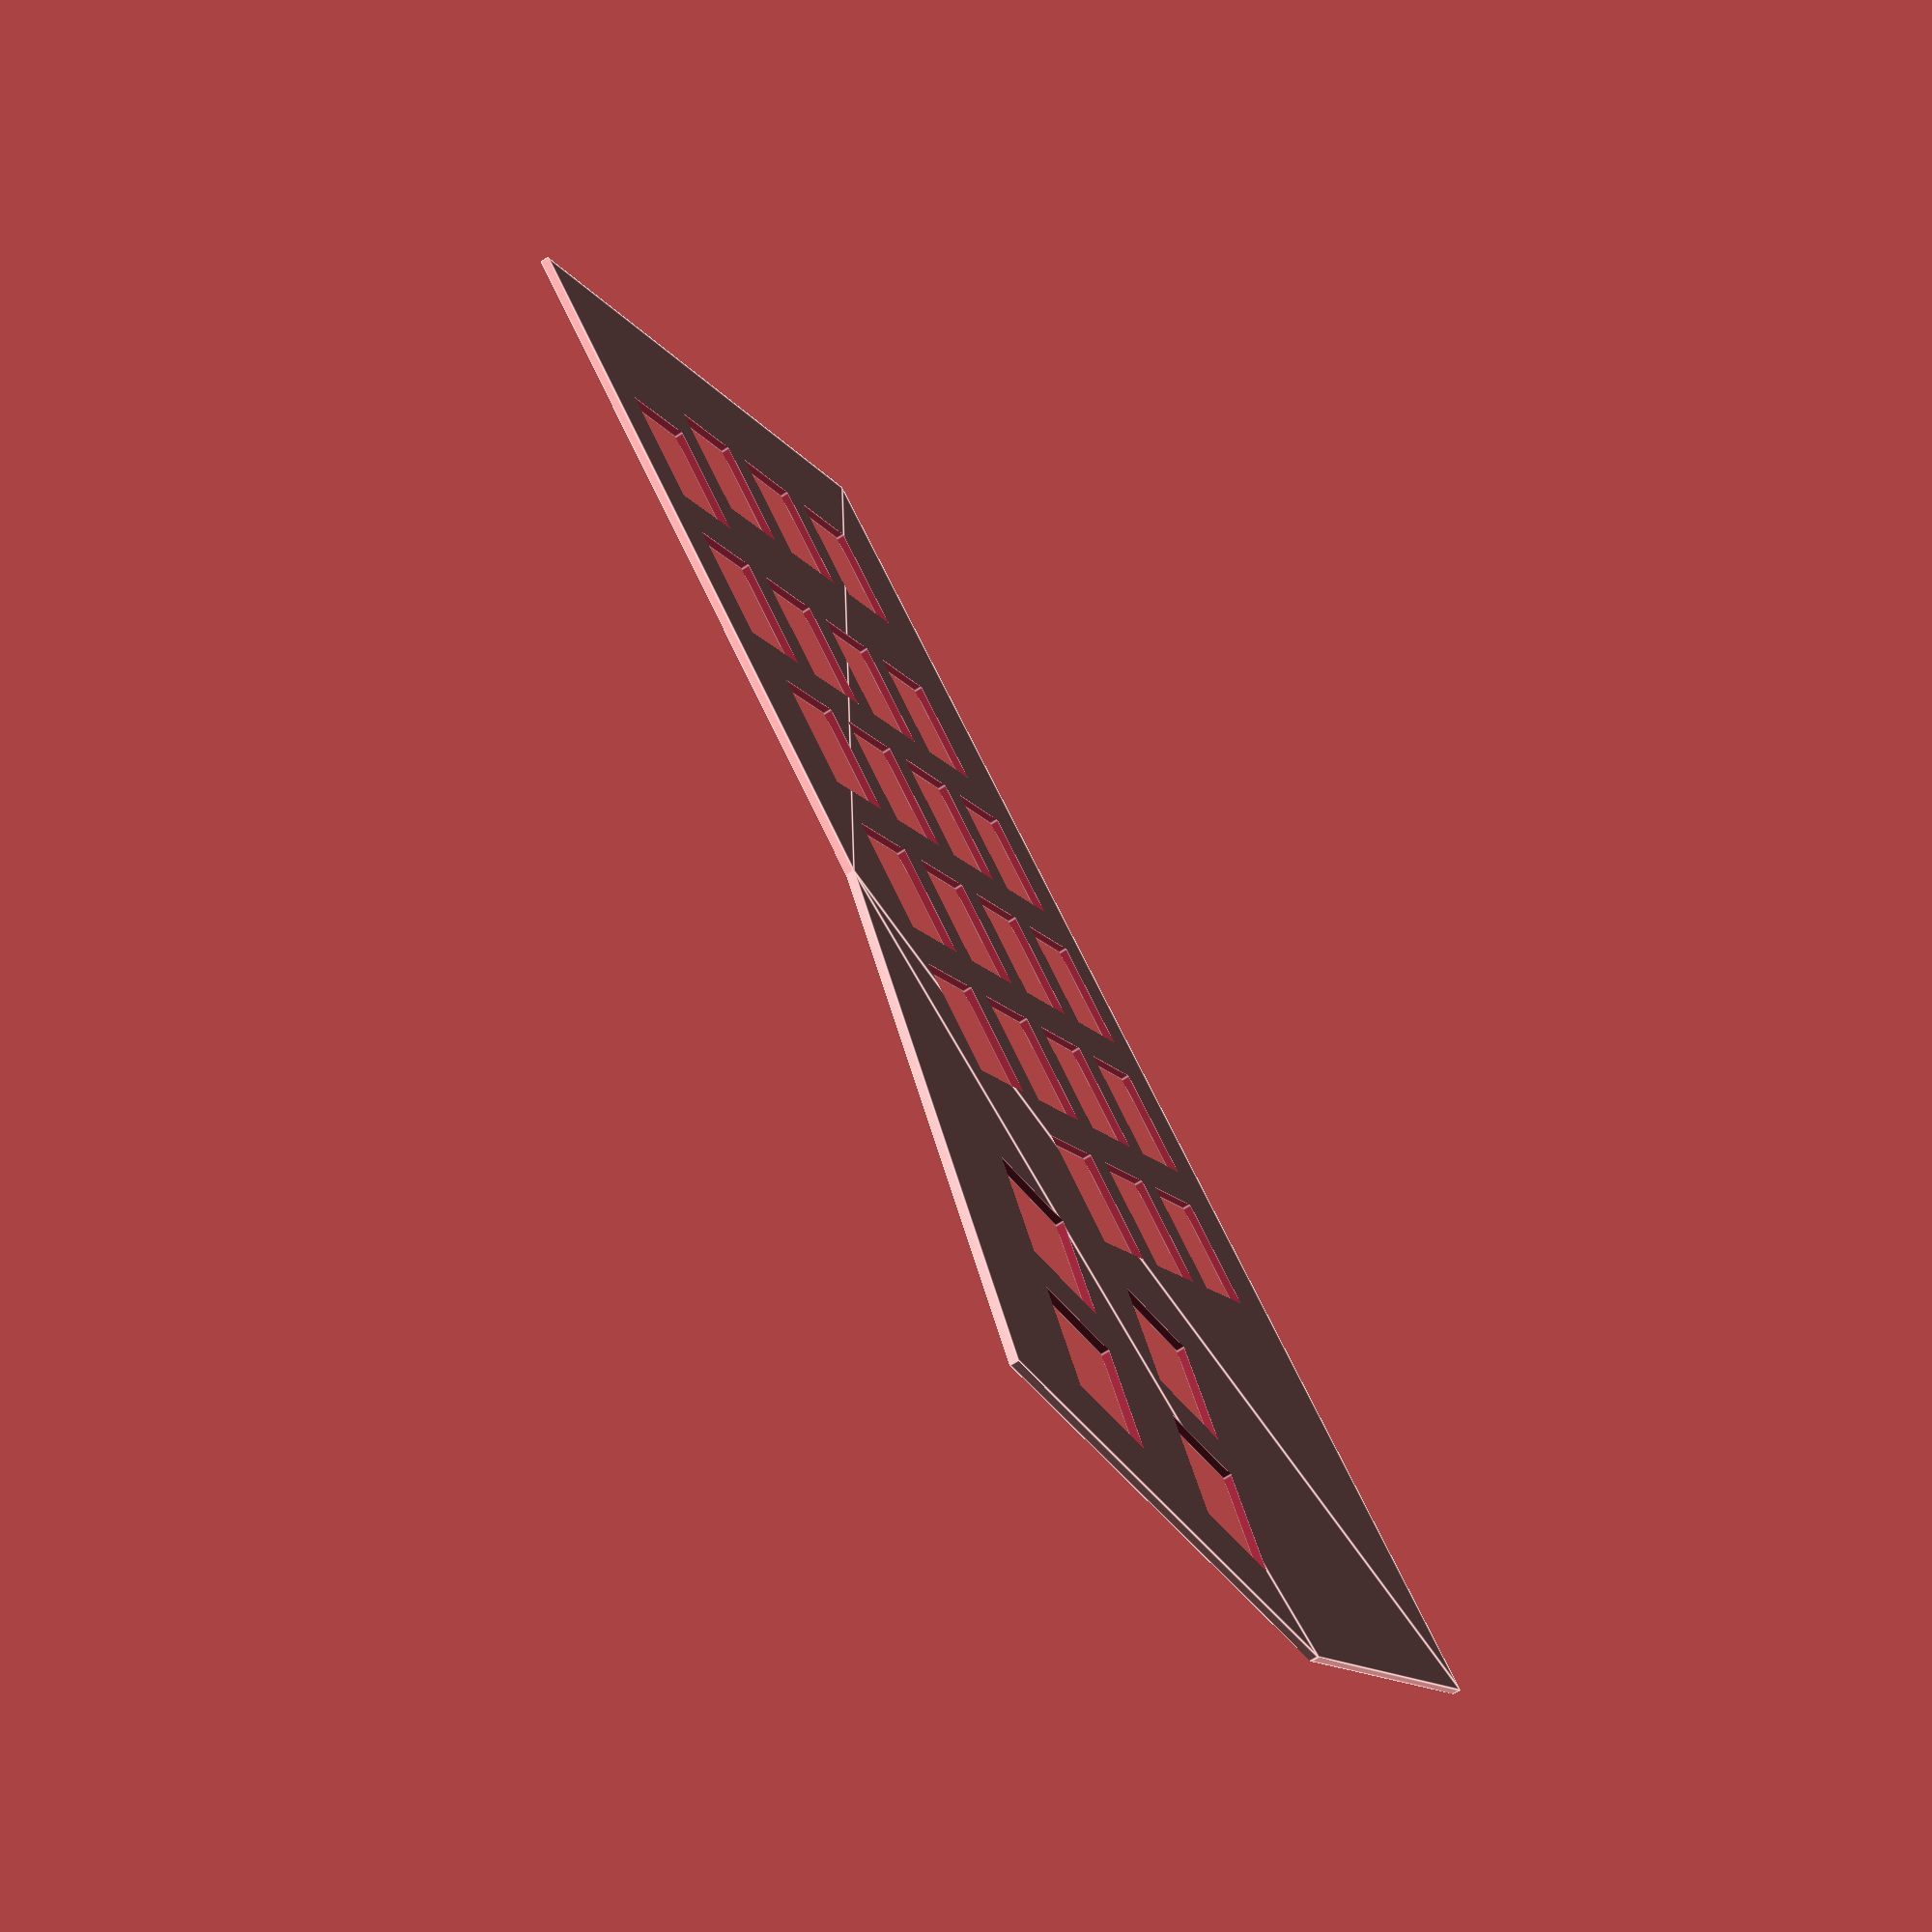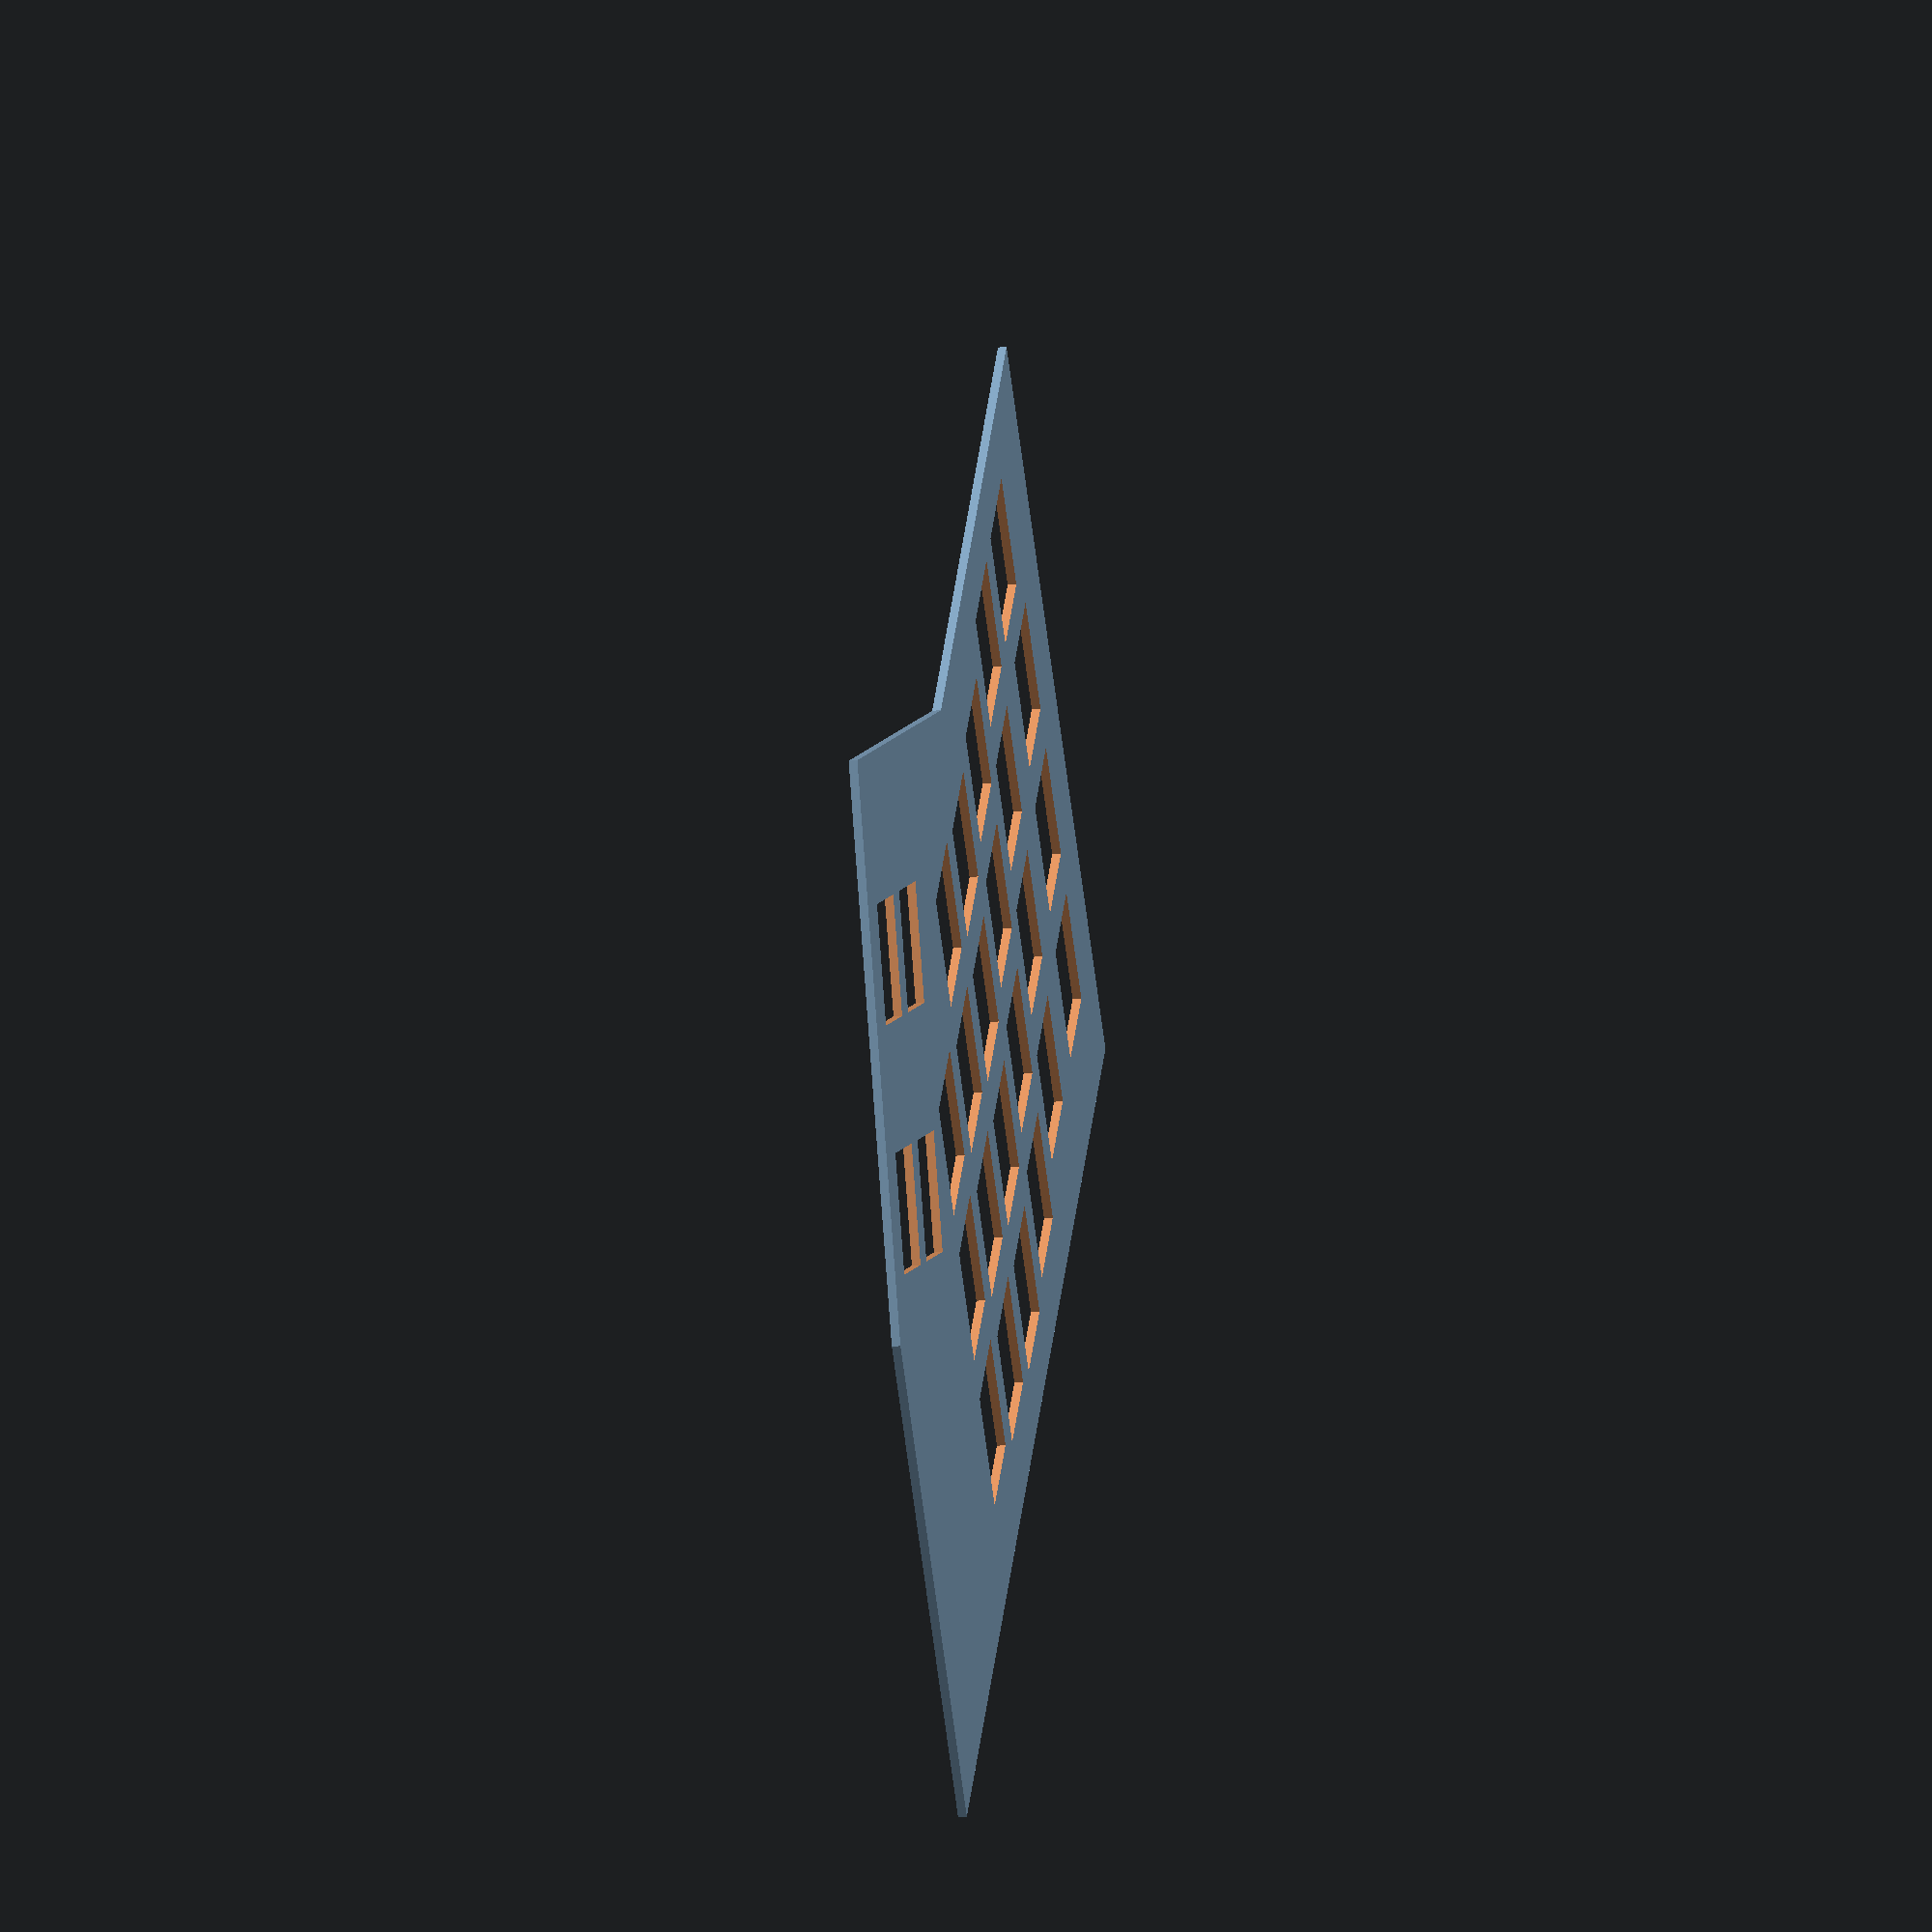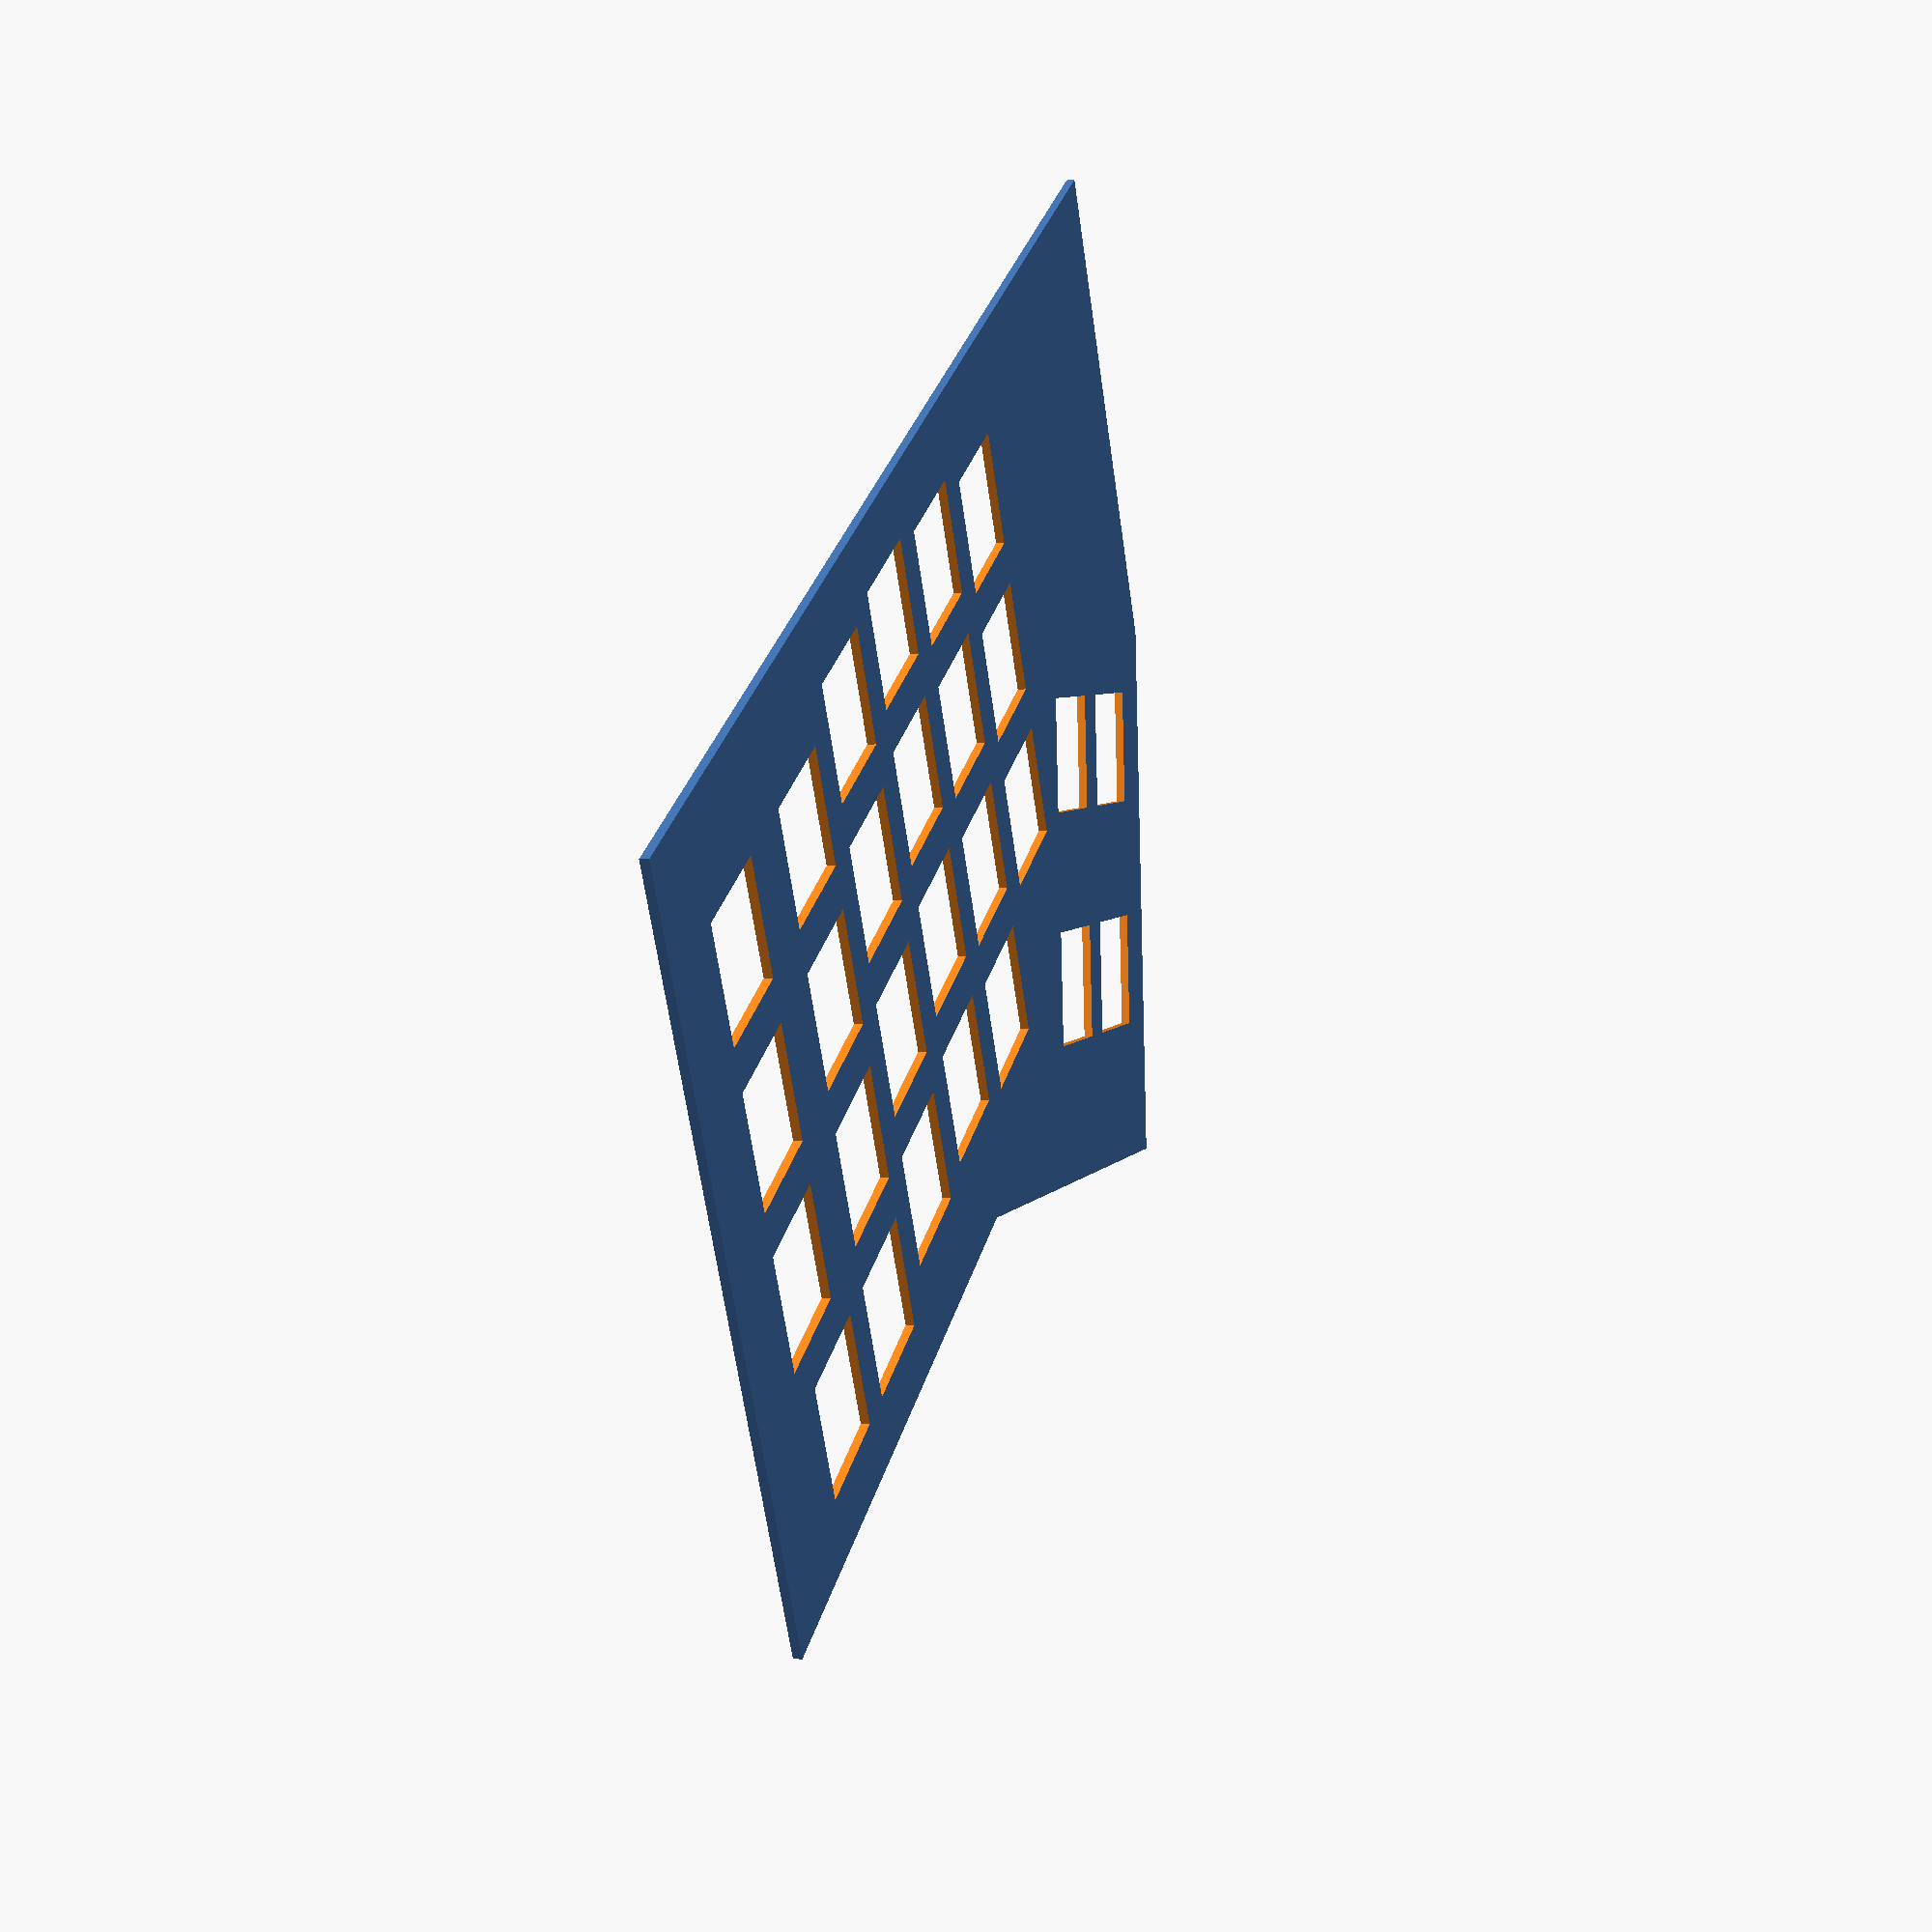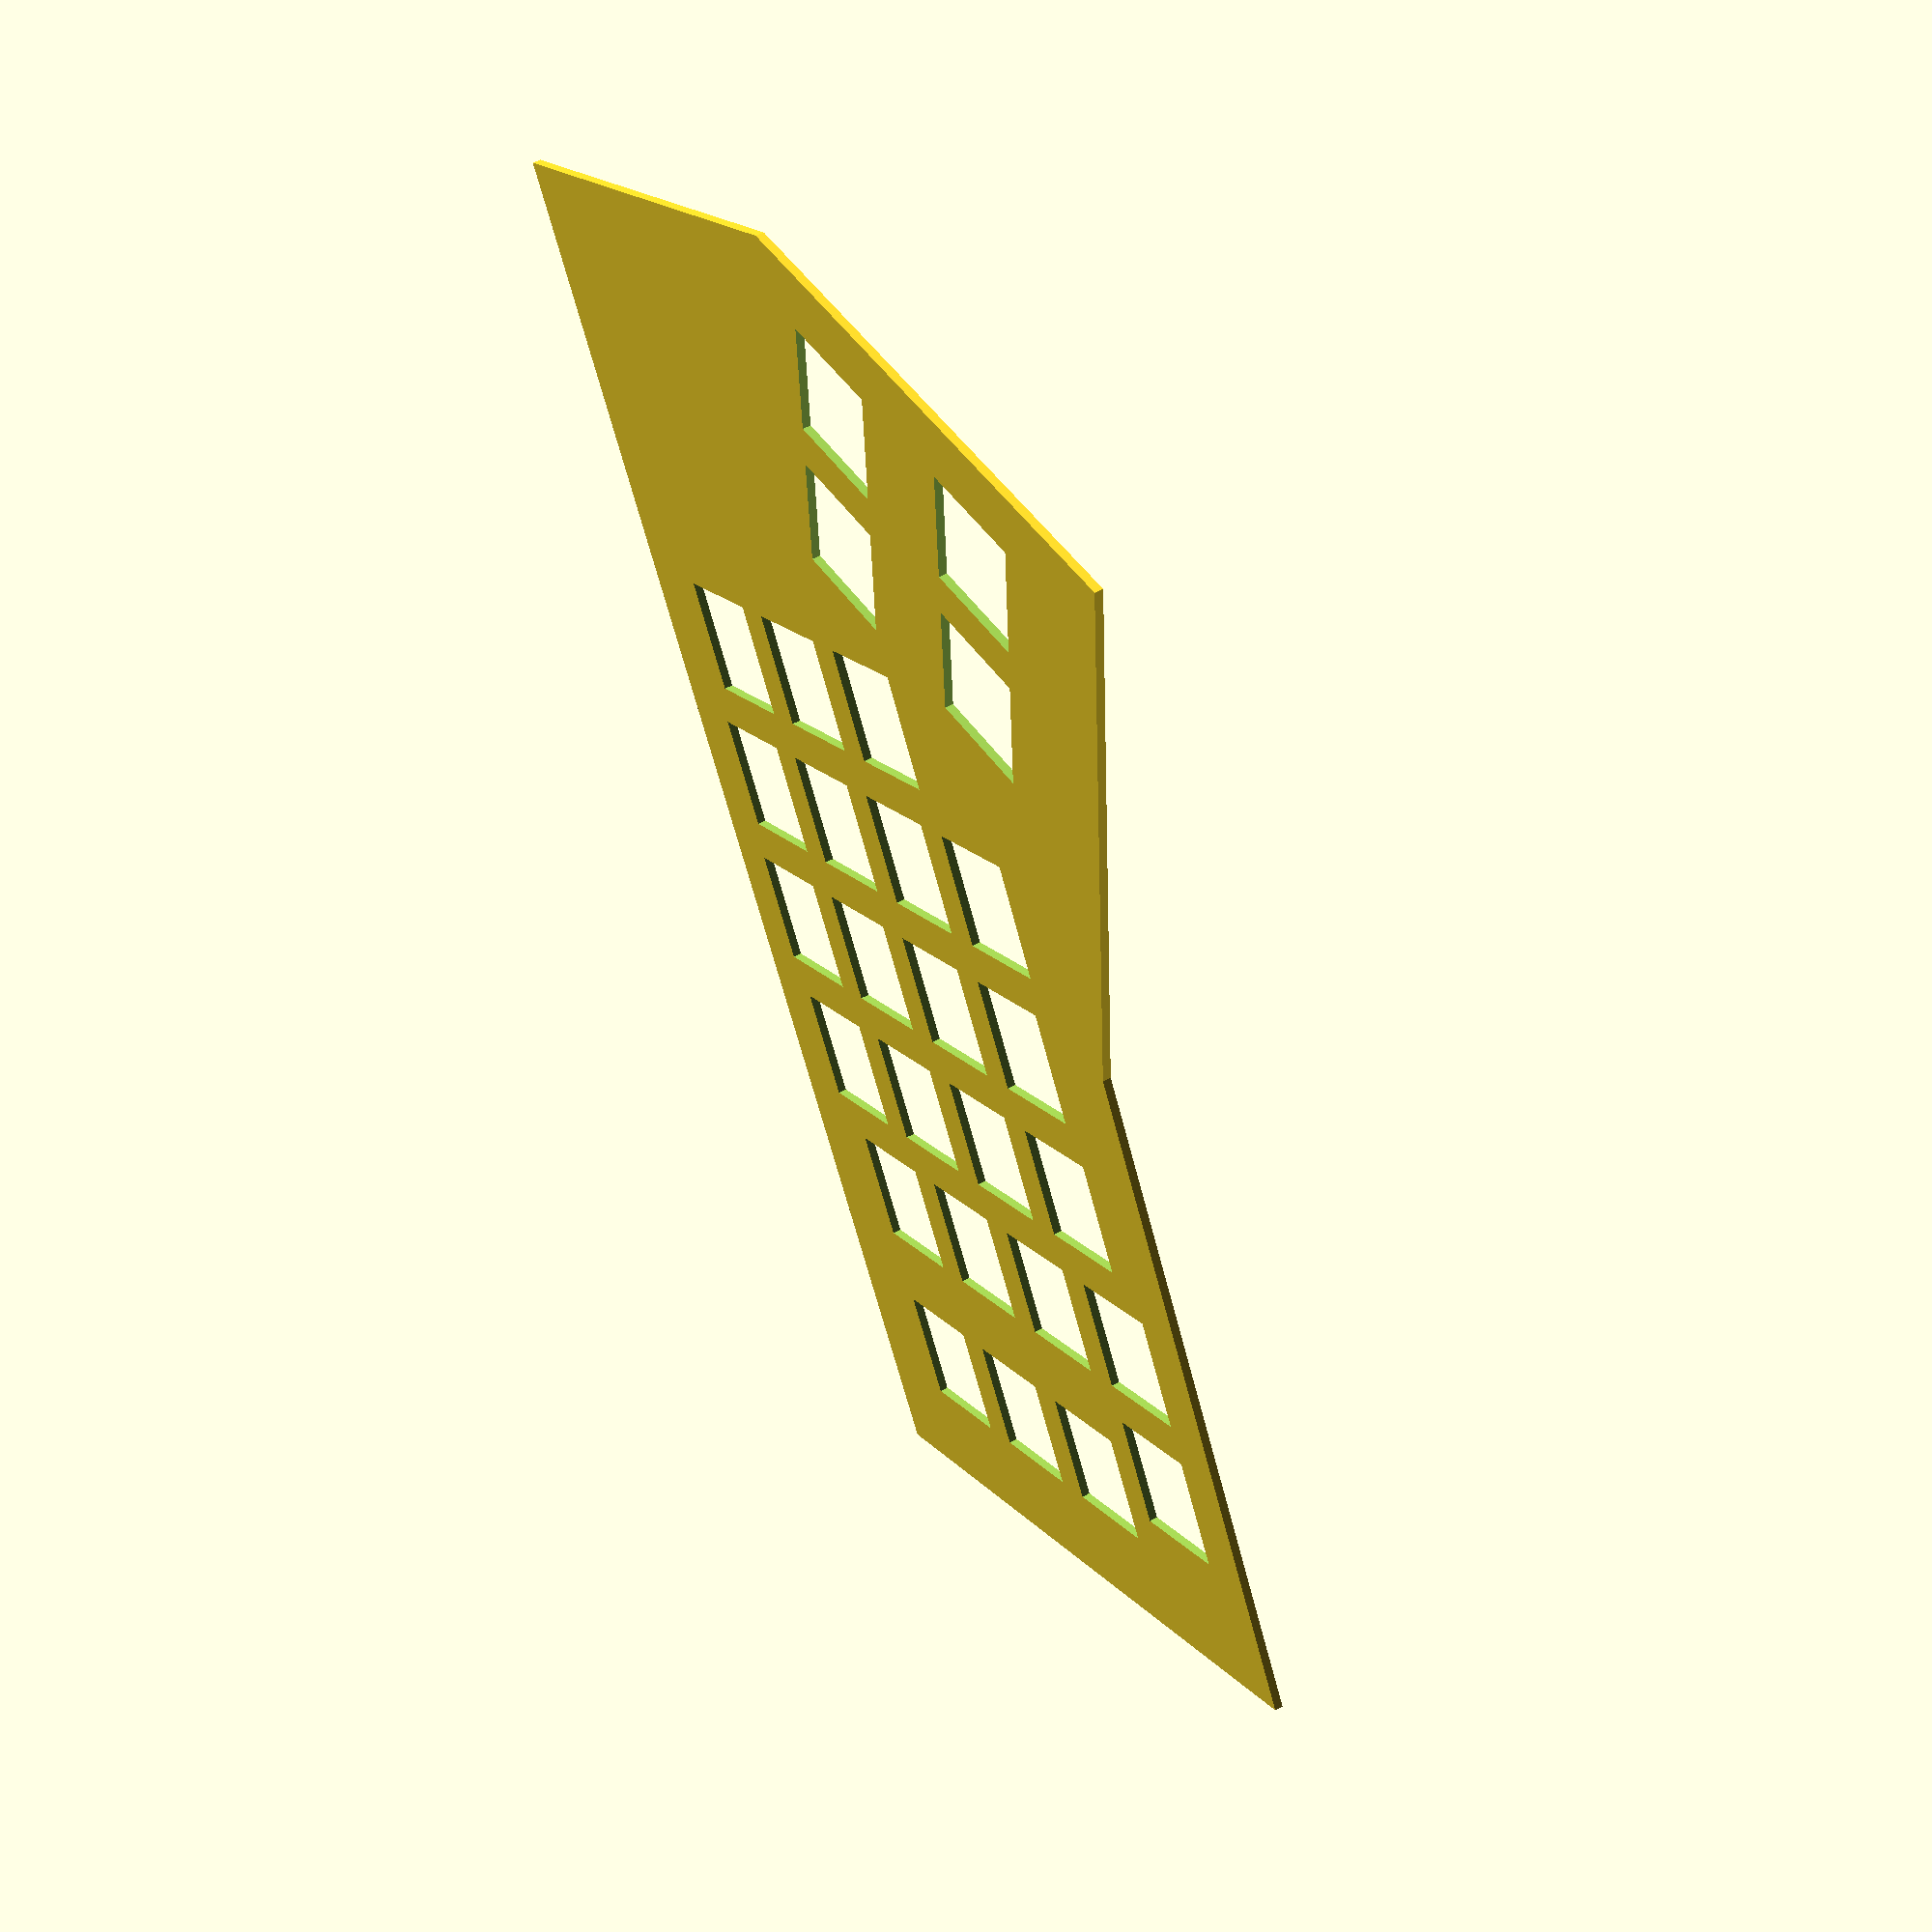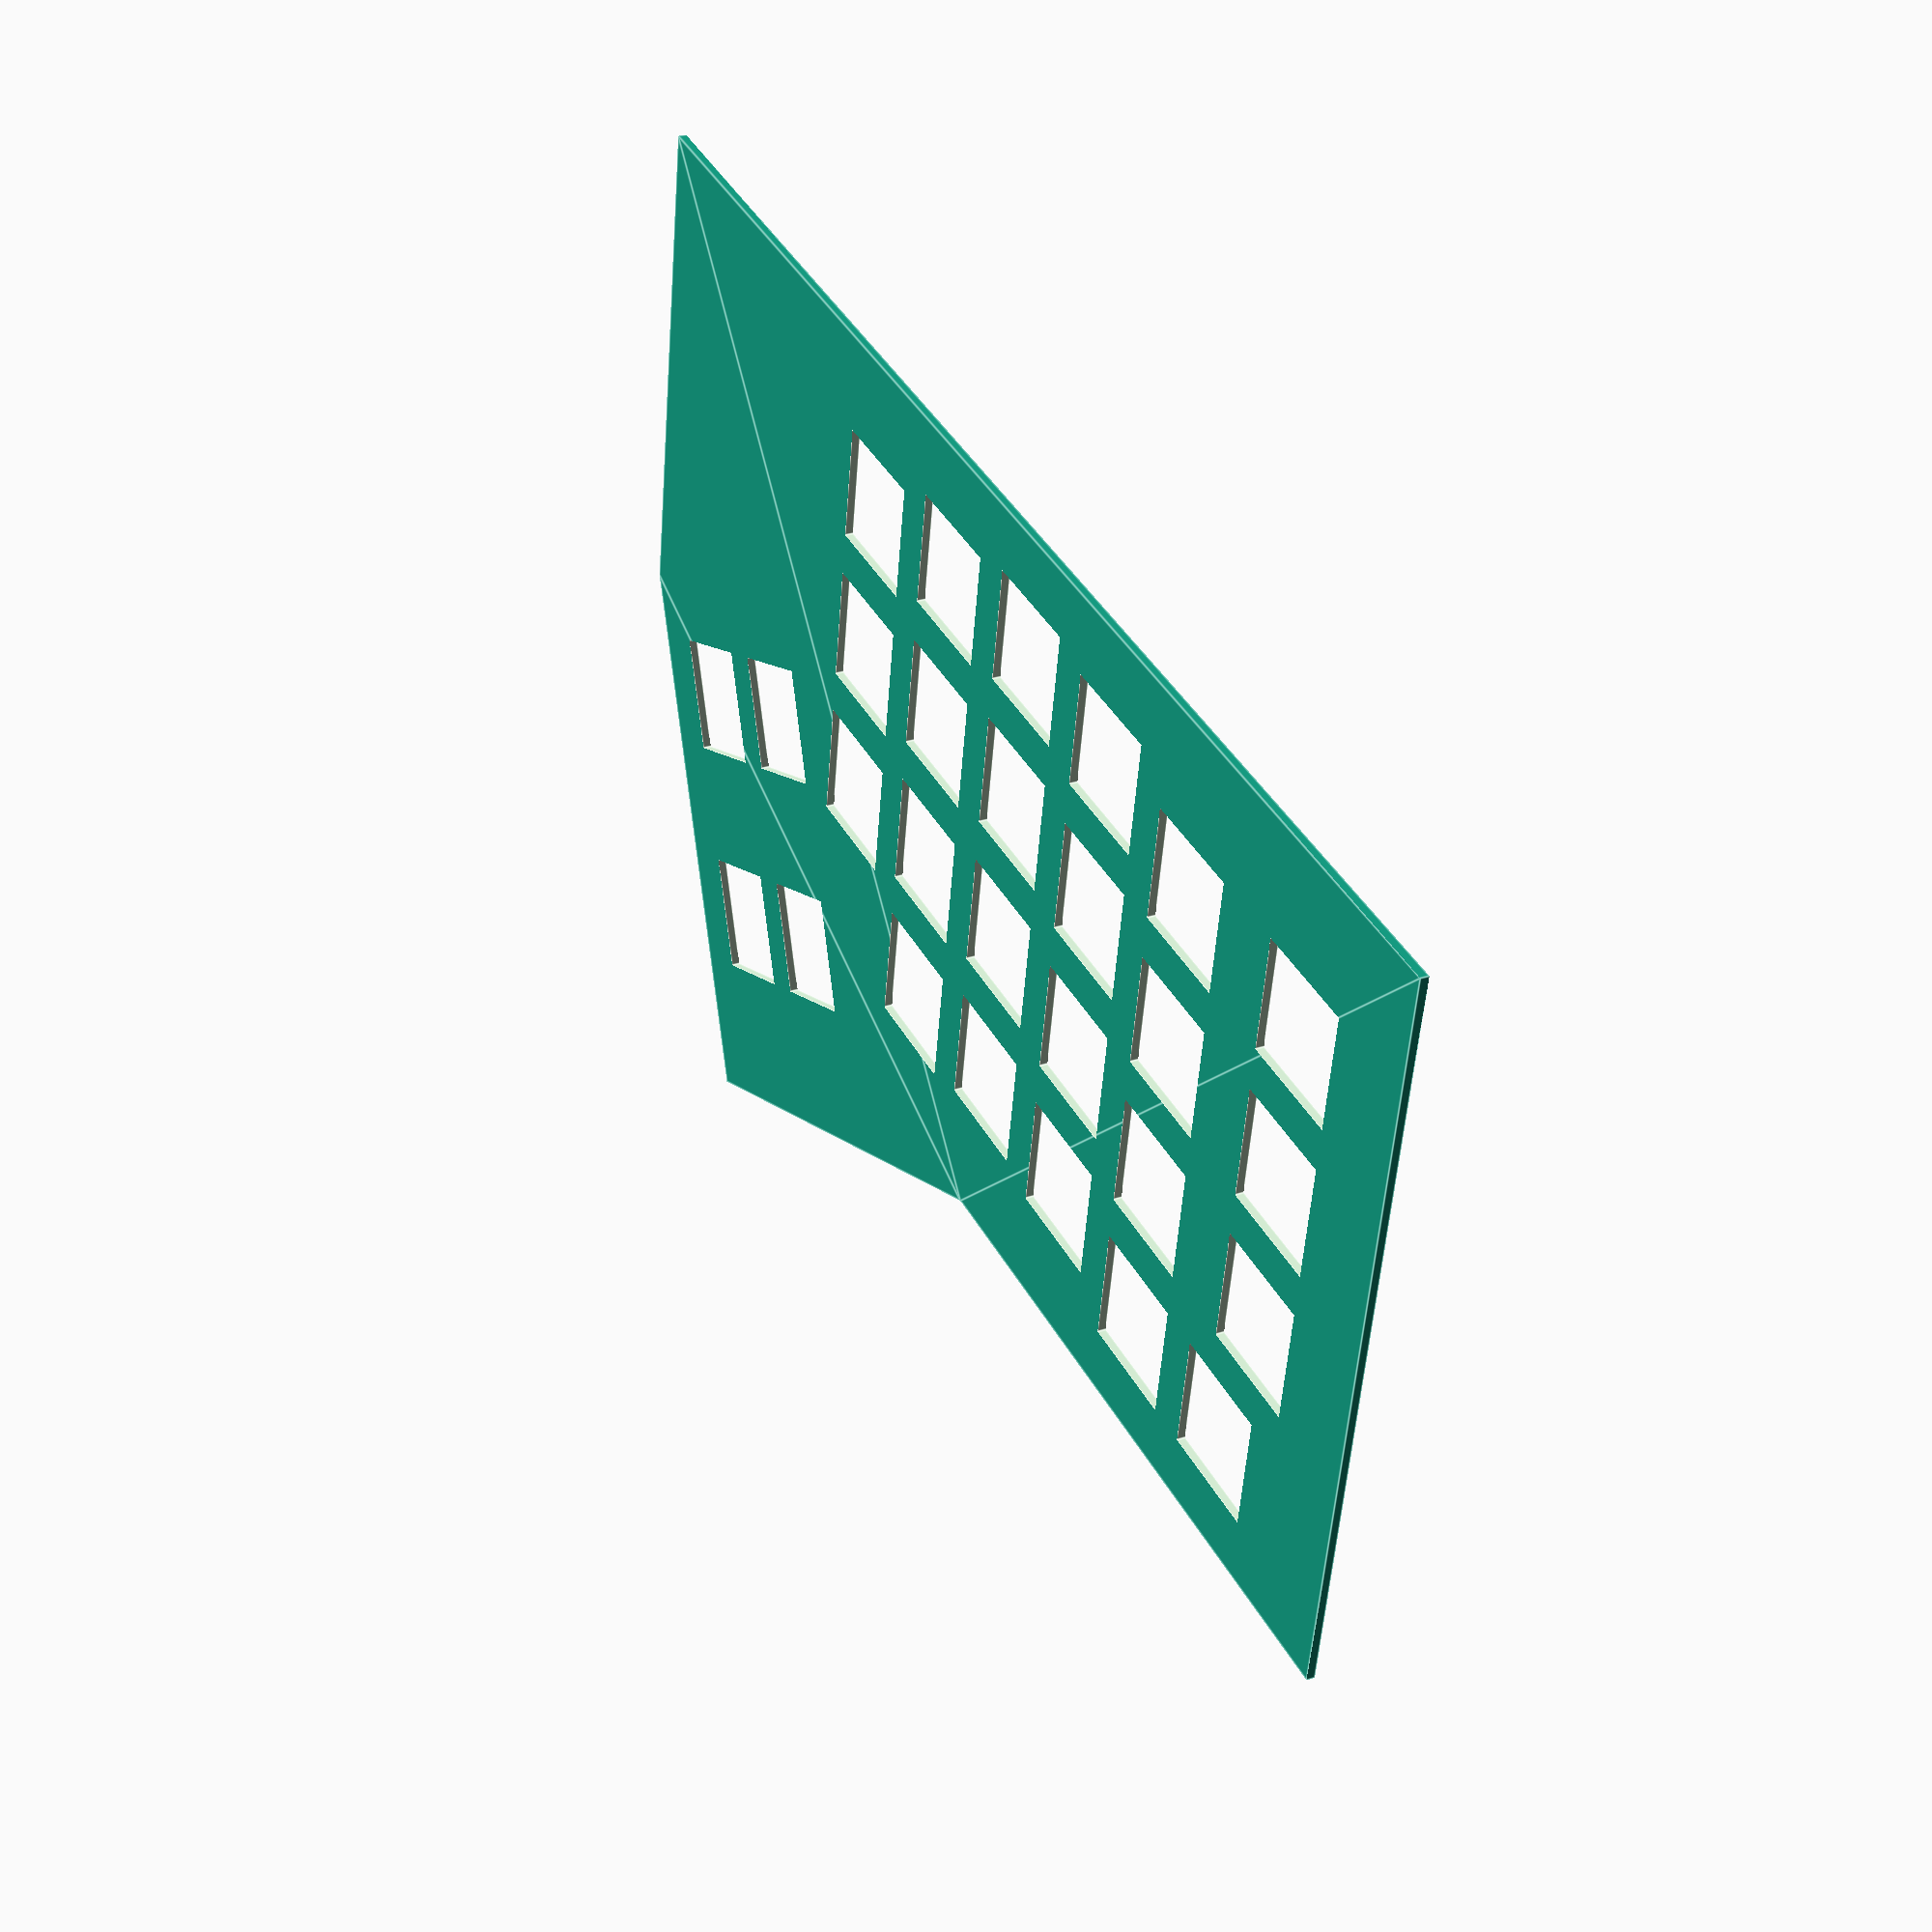
<openscad>
// Reference:
//
// https://github.com/technomancy/atreus/blob/master/case/openscad/atreus_case.scad

// Settings that most likely don't need adjusting.
$fn      = 10; // Increase the resolution for the small screw holes.
key_size = 19; // Distance between keys.

// User settings.
n_cols         = 6;
n_rows         = 4;
n_thumbs       = 2;
thumb_offset   = [-10, -30]; // Default Ergodox offset: [-10, -30]
thumb_rotation = 25;
bezel          = 5;

// Staggering of the columns, inside->out.
//
// For reference, the Ergodox stagger:
//   122.24766
//   120.97766
//   119.38
//   120.97766
//   124.15266
//   124.15266
stagger = [0, 2.5, 4, 2.5, -2, -2];

// For reference!
everything(true);

module everything(switch=false, teensy=false) {
  difference() {
    edge_cuts();

    if (!switch)
      keys(scale=true) square(18, center=true);
    else
      keys() switch(notch=false);

    if (teensy)
      translate([-35, 30]) teensy();
  }
}

module edge_cuts() {
  min_x = (thumb_offset + rz_fun([(0.5-n_thumbs)*key_size - bezel,
                                  2*key_size + bezel],
                                 thumb_rotation))[0];
  max_x = (n_cols)*key_size + bezel;
  min_y = -1.5*key_size + min(stagger) - bezel;
  max_y = (n_rows-1.5)*key_size + max(stagger) + bezel;

  thumb_xy = thumb_offset + rz_fun([(0.5-n_thumbs)*key_size - bezel,
                                    -key_size - bezel],
                                   thumb_rotation);

  polygon([
    thumb_xy,
    [(min_y - thumb_xy[1])/tan(thumb_rotation) + thumb_xy[0], min_y],
    [max_x, min_y],
    [max_x, max_y],
    [min_x, max_y],
    thumb_offset + rz_fun([(0.5-n_thumbs)*key_size - bezel,
                           2*key_size + bezel],
                          thumb_rotation),
  ]);
}

module keys(scale=false) {
  identity   = [1, 1];
  one_five_u = scale ? [1.5, 1] : identity;
  two_u      = scale ? [2, 1] : identity;

  // Alphabet
  for (x=[0:n_cols-2])
    for (y=[0:2])
      translate([x*key_size, y*key_size+stagger[x]])
        children();

  // Bottom row
  for (x=[1:n_cols-1])
    translate([x*key_size, -key_size+stagger[x]])
      children();

  // Far column
  for (y=[0:n_rows-2])
    translate([(n_cols-0.75)*key_size, y*key_size+stagger[n_cols-1]])
      scale(one_five_u)
        children();

  // Thumb cluster
  translate(thumb_offset)
    rotate(thumb_rotation)
      for (i=[0:n_thumbs-1])
        translate([-i*key_size, 0]) {
          rotate(90) // The main thumb switches are mounted sideways
            scale(two_u)
              children();
          translate([0, 1.5*key_size])
            children();
        }
}

module switch(notch=true, kerf=0) {
  hole_size    = 13.9;
  notch_width  = 3.5001;
  notch_offset = 4.2545;
  notch_depth  = 0.8128;

  union() {
    square(hole_size-kerf, center=true);
    if (notch) {
      for (y=[-notch_offset,notch_offset])
        translate([0,y])
          square([hole_size+2*notch_depth, notch_width], center=true);
    }
  }
}

teensy_size = [18.0, 30.5];
module teensy() square(teensy_size, center=true);

// Computes post-rotation coordinates.
function rz_fun(p, r) = [p[0]*cos(r) - p[1]*sin(r),
                         p[0]*sin(r) + p[1]*cos(r)];
</openscad>
<views>
elev=247.9 azim=141.1 roll=57.0 proj=p view=edges
elev=24.7 azim=234.0 roll=98.7 proj=o view=wireframe
elev=180.6 azim=209.9 roll=73.9 proj=p view=wireframe
elev=310.1 azim=118.5 roll=238.5 proj=p view=solid
elev=332.1 azim=9.7 roll=64.0 proj=p view=edges
</views>
